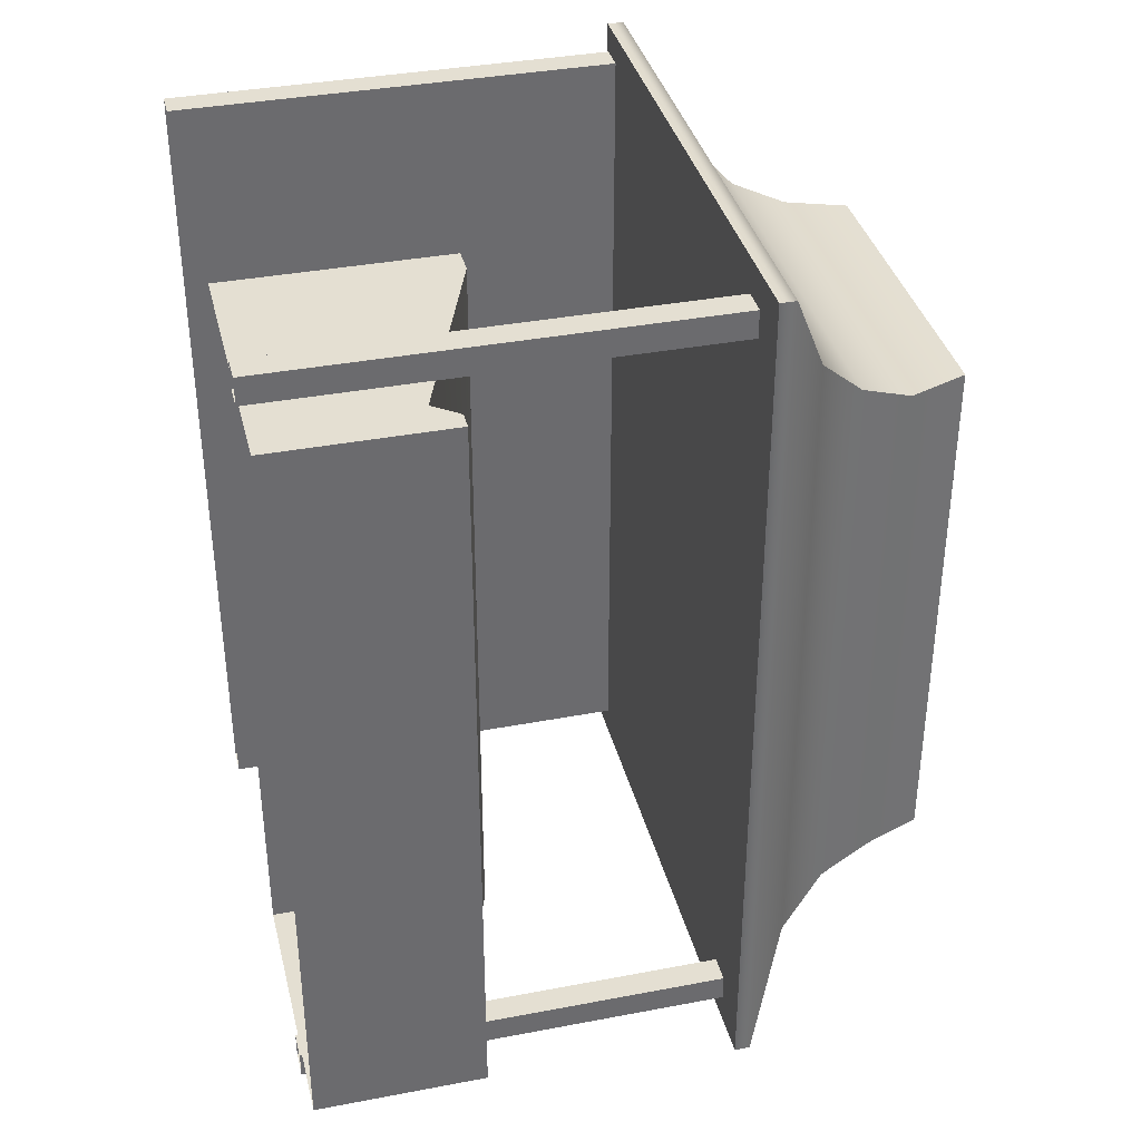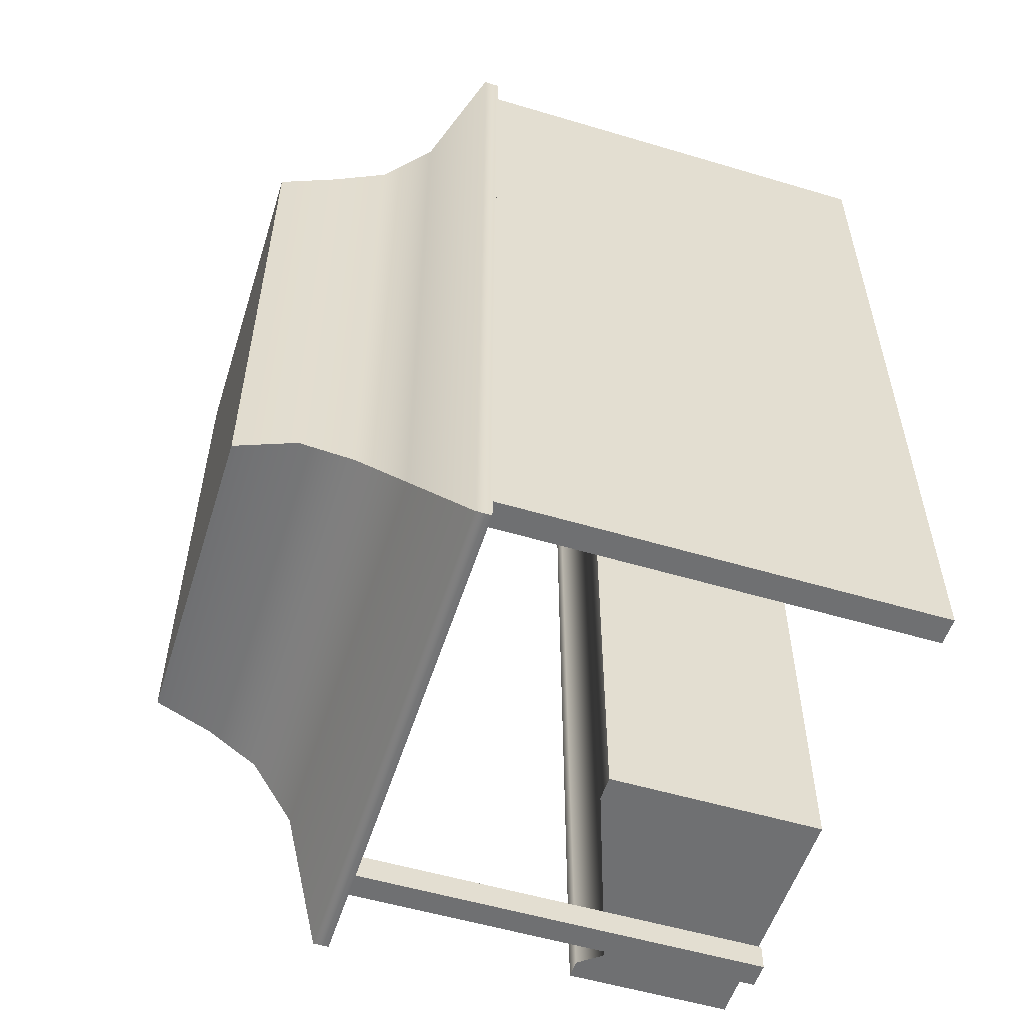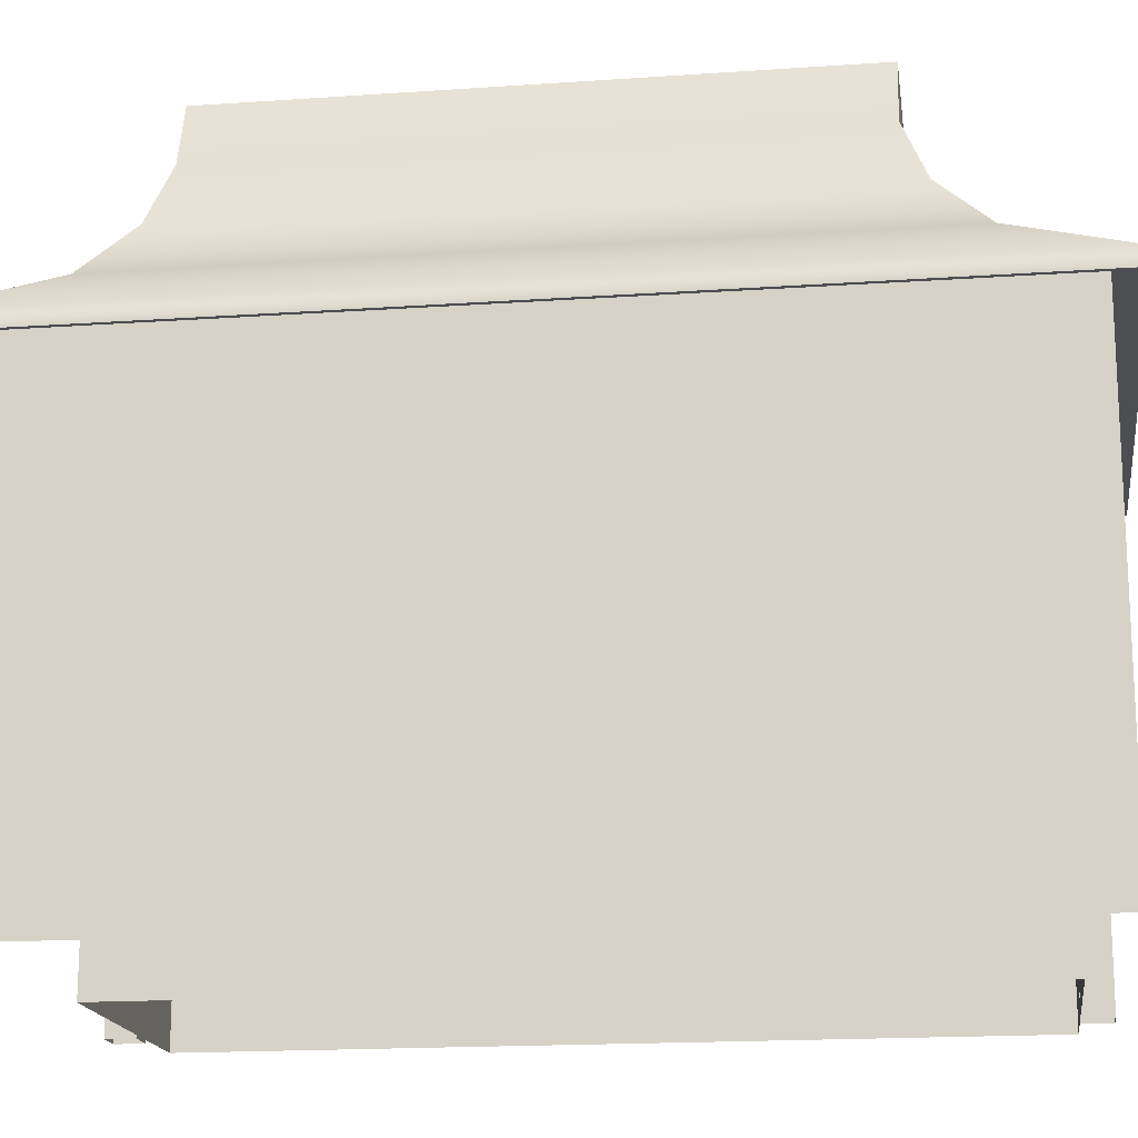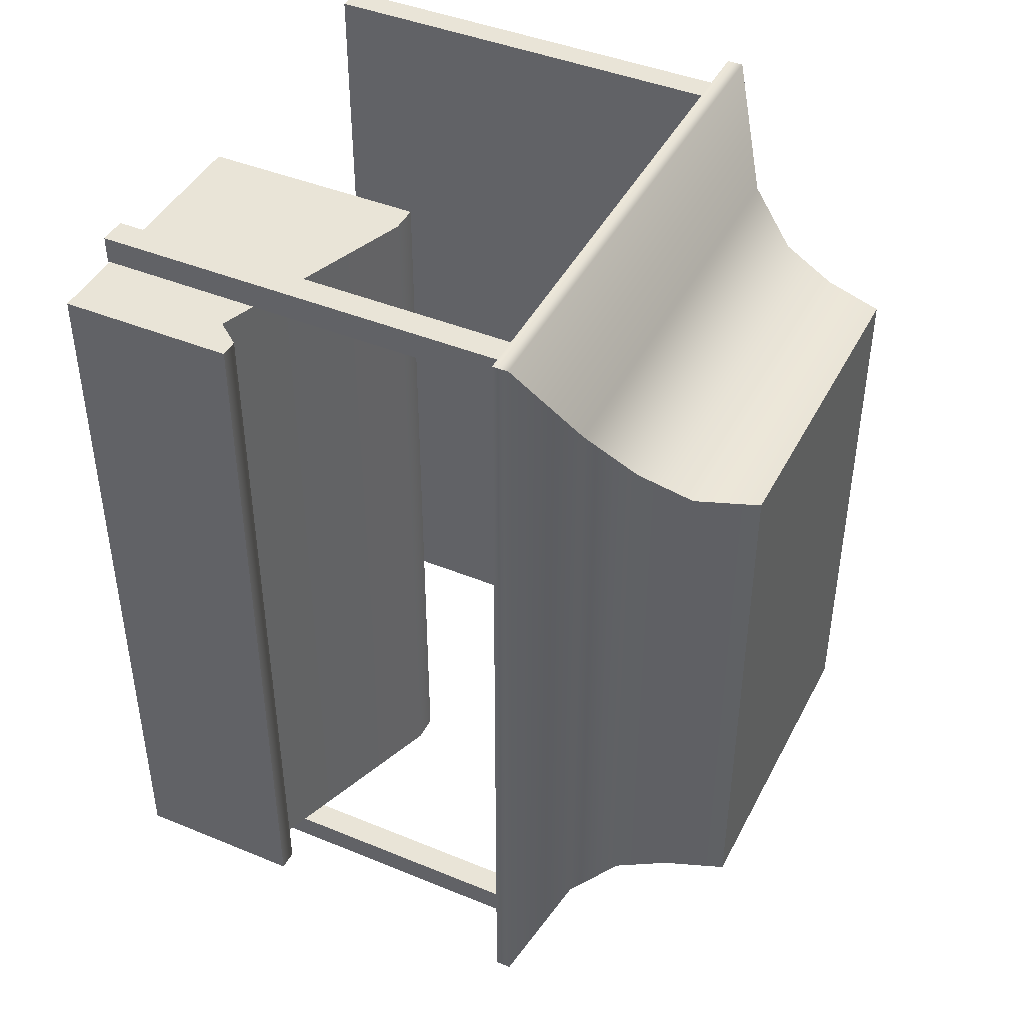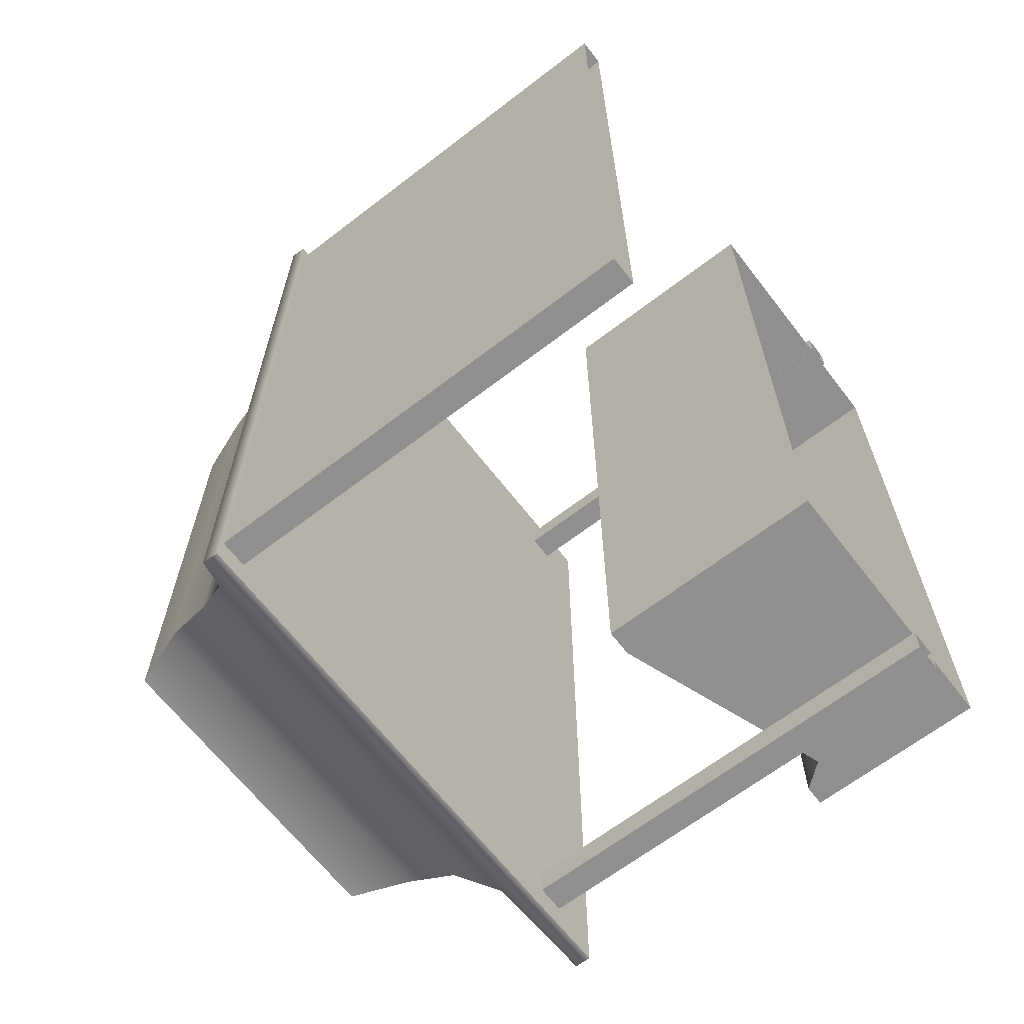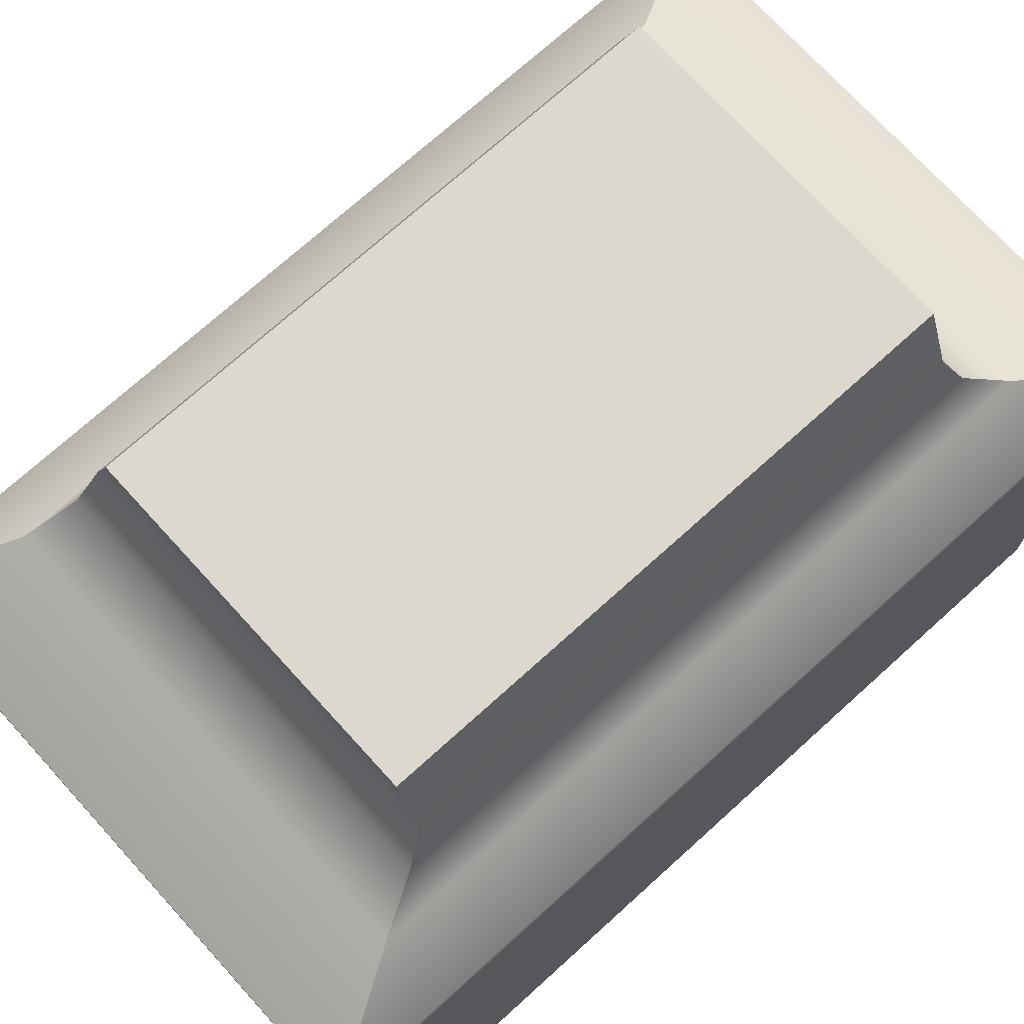
<metadata>
{"format":"obj","ext":"obj","renderer":"f3d","projection":"perspective","resolution":1024,"background":"white","views":[{"elev":36.9,"azim":76.2,"up":"+Z"},{"elev":-54.8,"azim":-107.5,"up":"+Z"},{"elev":-17.1,"azim":-82.0,"up":"+Y"},{"elev":43.3,"azim":115.9,"up":"+Z"},{"elev":-65.4,"azim":-52.3,"up":"+Z"},{"elev":72.2,"azim":-132.2,"up":"+Y"}]}
</metadata>
<code>
o Market_Shop_B
v 58.78 -1e-06 8.563
v 59.35 -1e-06 8.563
v 59.35 9.134 8.563
v 58.78 9.134 8.563
v 58.78 9.134 -8.563
v 59.35 9.134 -8.563
v 59.35 1e-06 -8.563
v 58.78 1e-06 -8.563
v 68.56 -1e-06 8.44
v 69.13 -1e-06 8.44
v 69.13 9.134 8.44
v 68.56 9.134 8.44
v 68.56 9.134 7.87
v 69.13 9.134 7.87
v 69.13 -1e-06 7.87
v 68.56 -1e-06 7.87
v 68.56 1e-06 -7.958
v 69.13 1e-06 -7.958
v 69.13 9.134 -7.958
v 68.56 9.134 -7.958
v 68.56 9.134 -8.528
v 69.13 9.134 -8.528
v 69.13 1e-06 -8.528
v 68.56 1e-06 -8.528
v 58.69 9.058 9.134
v 70.1 9.058 9.134
v 70.1 9.385 9.134
v 58.69 9.385 9.134
v 68.9 10.37 7
v 59.89 10.37 7
v 68.46 11.33 6.059
v 60.33 11.33 6.059
v 68.23 12.41 5.615
v 60.56 12.41 5.615
v 67.77 13.63 5.615
v 61.02 13.63 5.615
v 67.77 13.63 -5.615
v 61.02 13.63 -5.615
v 68.23 12.41 -5.615
v 60.56 12.41 -5.615
v 68.46 11.33 -6.059
v 60.33 11.33 -6.059
v 68.9 10.37 -7
v 59.89 10.37 -7
v 70.1 9.385 -9.134
v 58.69 9.385 -9.134
v 70.1 9.058 -9.134
v 58.69 9.058 -9.134
v 70.63 0.05133 7.875
v 70.63 3.619 7.875
v 70.26 3.619 7.875
v 69.85 3.112 7.875
v 64.99 0.05133 7.875
v 65.56 4.658 7.875
v 64.99 4.658 7.875
v 70.21 3.619 -7.941
v 70.63 3.619 -7.941
v 64.99 4.658 -7.941
v 65.54 4.658 -7.941
v 69.81 3.112 -7.941
v 70.63 0.05133 -7.941
v 64.99 0.05133 -7.941
f 1 2 3 4
f 5 6 7 8
f 2 7 6 3
f 8 1 4 5
f 9 10 11 12
f 13 14 15 16
f 10 15 14 11
f 16 9 12 13
f 17 18 19 20
f 21 22 23 24
f 18 23 22 19
f 24 17 20 21
f 49 50 51 52
f 53 49 52 54
f 53 54 55
f 56 51 50 57
f 58 59 60 61
f 57 61 60 56
f 58 61 62
f 49 61 57 50
f 62 53 55 58
f 60 52 51 56
f 55 54 59 58
f 59 54 52 60
f 25 26 27 28
f 28 27 29 30
f 30 29 31 32
f 32 31 33 34
f 34 33 35 36
f 36 35 37 38
f 38 37 39 40
f 40 39 41 42
f 42 41 43 44
f 44 43 45 46
f 46 45 47 48
f 48 47 26 25
f 26 47 45 27
f 27 45 43 29
f 29 43 41 31
f 31 41 39 33
f 33 39 37 35
f 48 25 28 46
f 46 28 30 44
f 44 30 32 42
f 42 32 34 40
f 40 34 36 38

</code>
